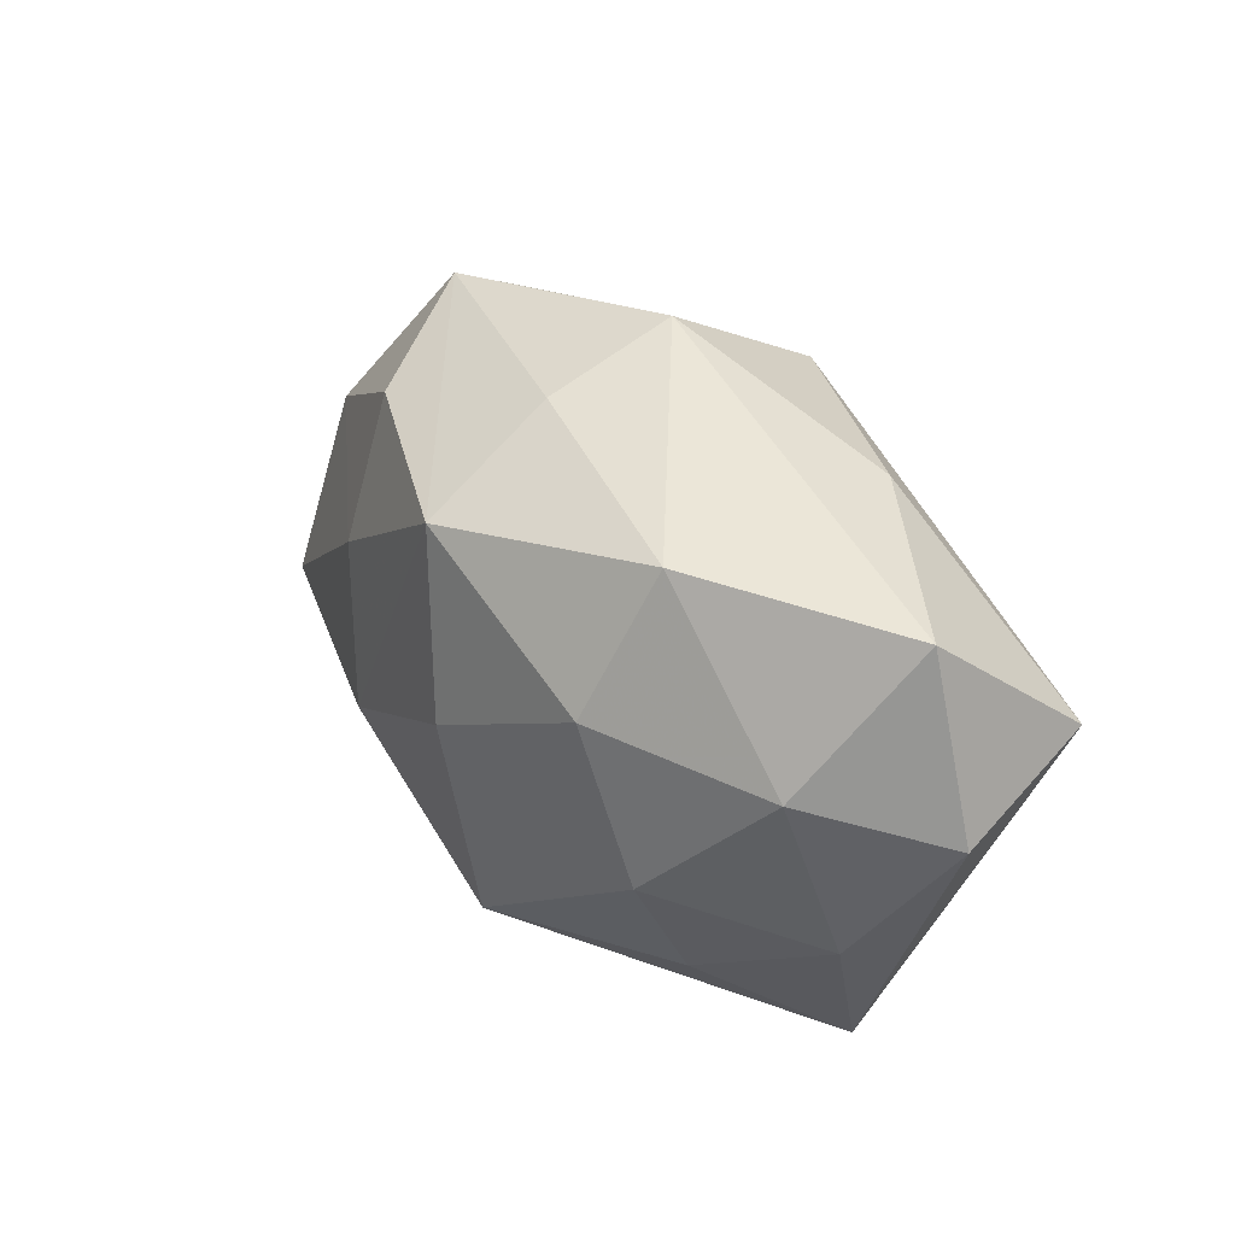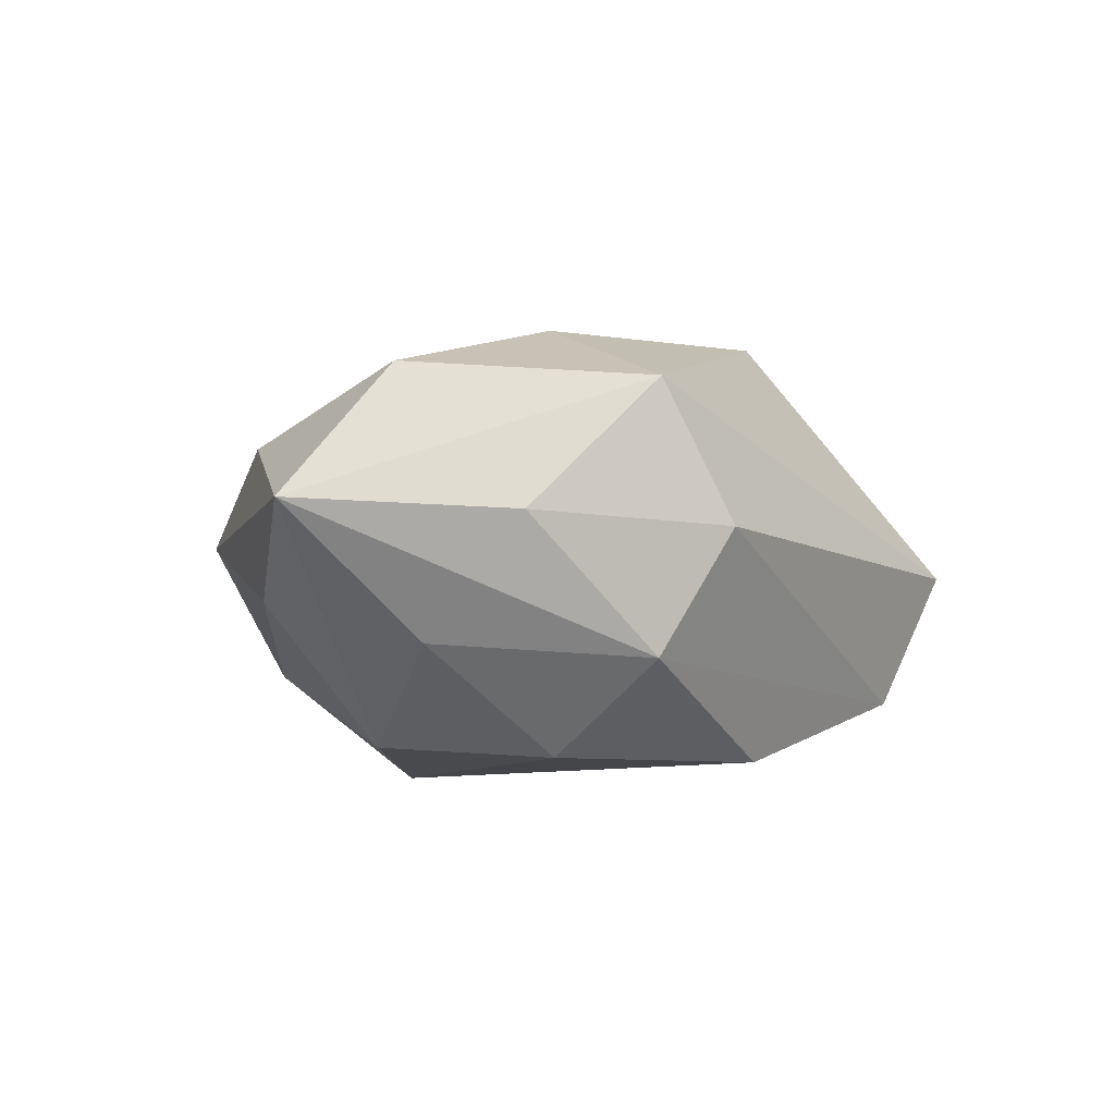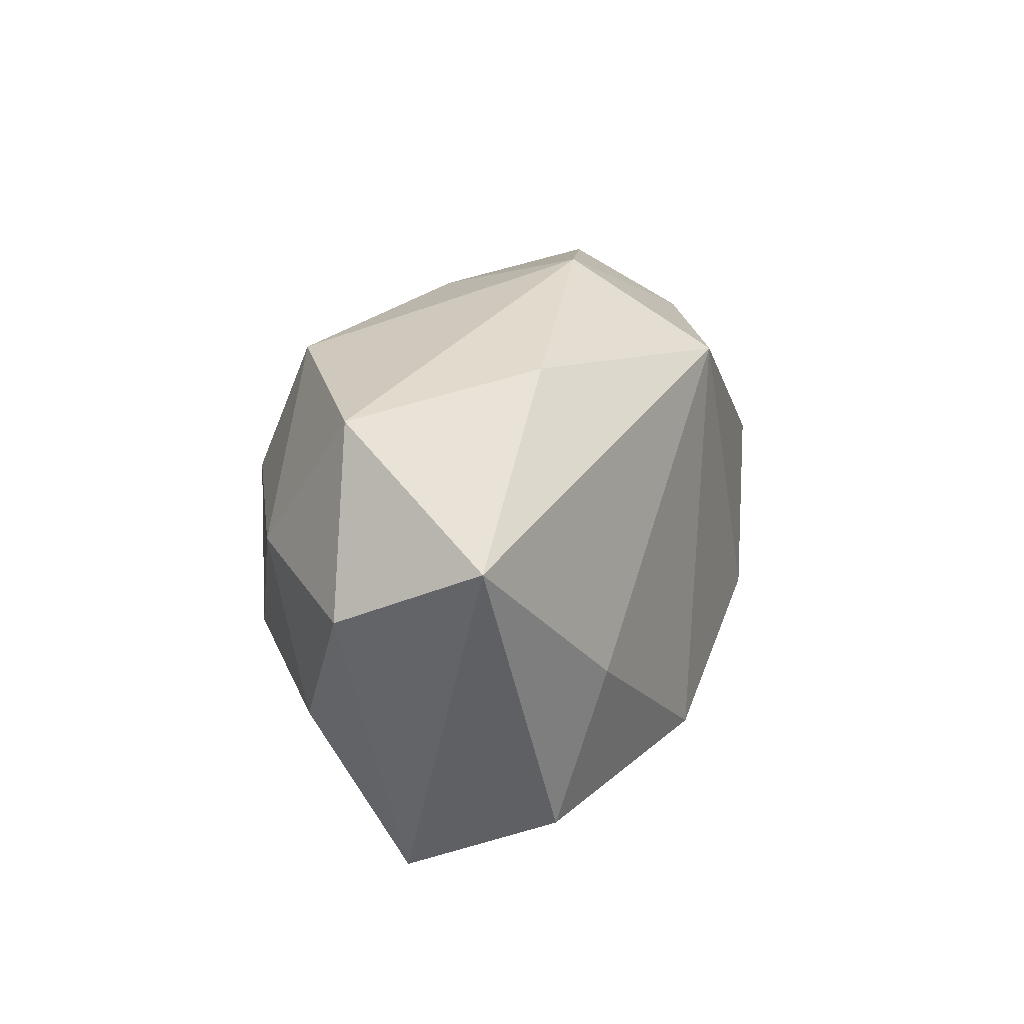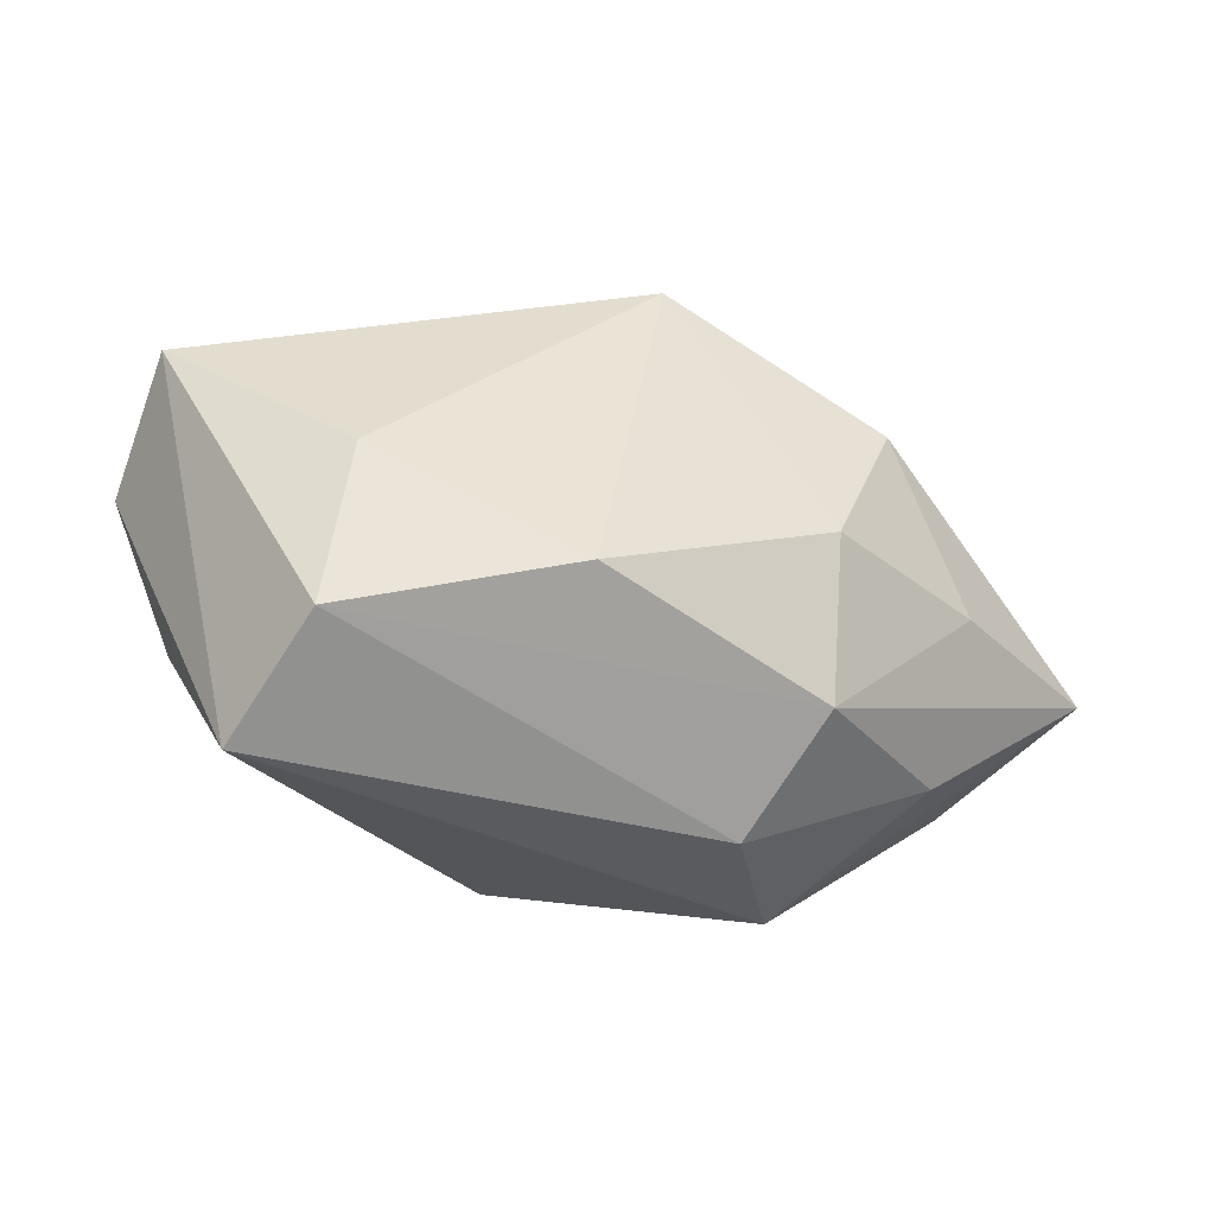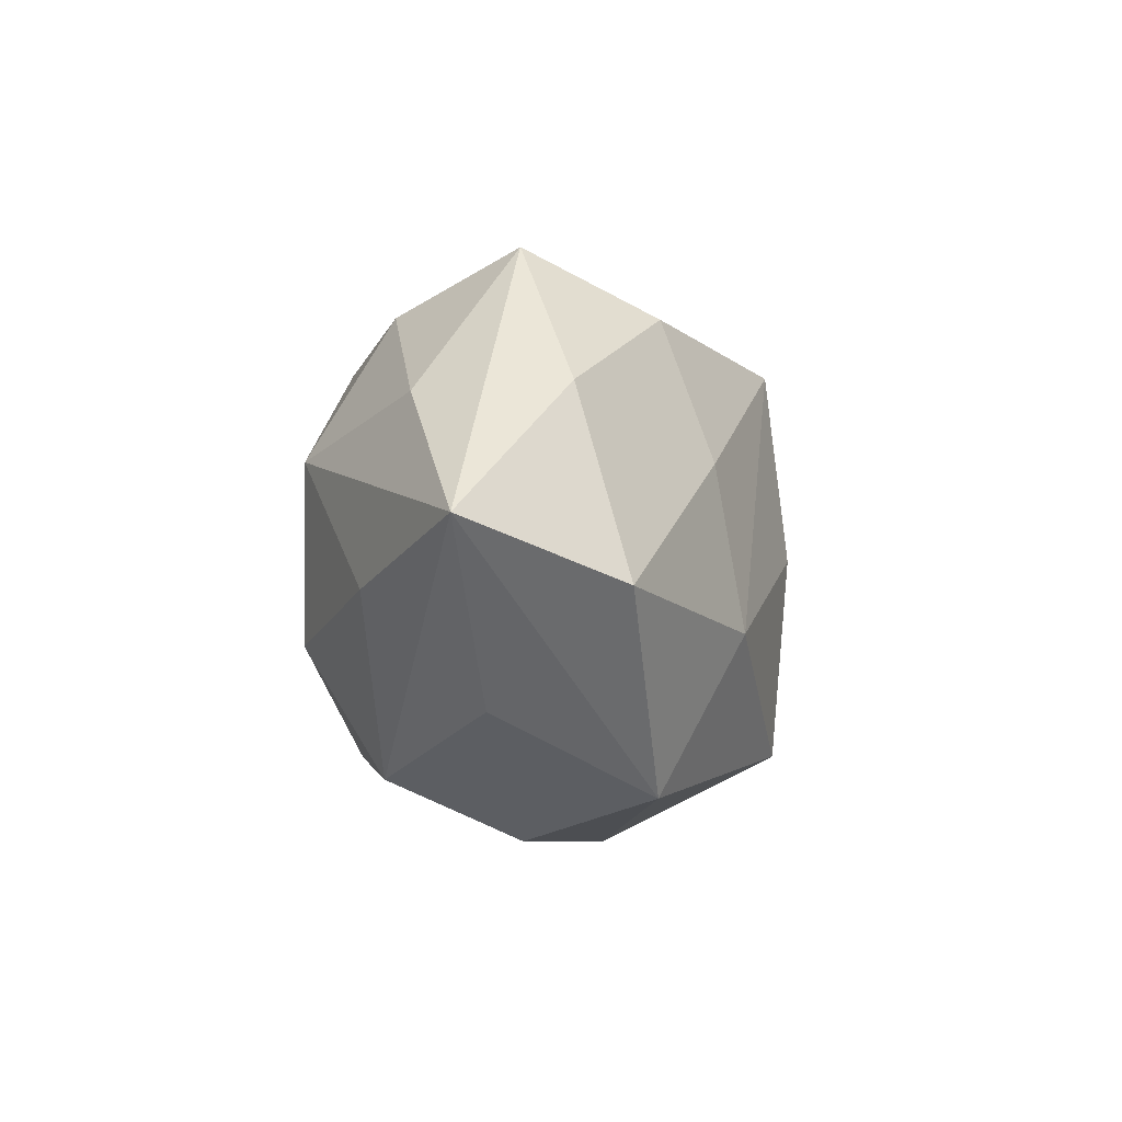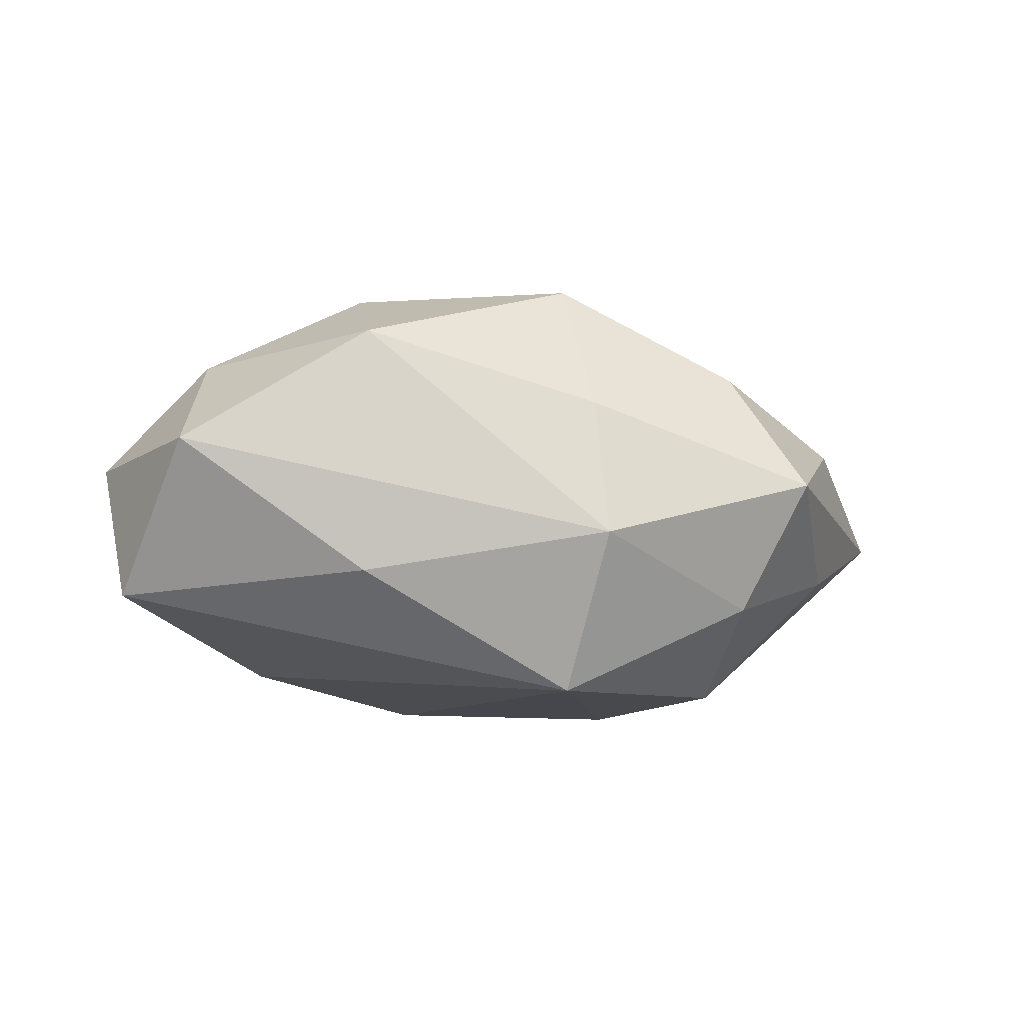
<metadata>
{"format":"obj","ext":"obj","renderer":"f3d","projection":"perspective","resolution":1024,"background":"white","views":[{"elev":33.4,"azim":51.4,"up":"+Y"},{"elev":-10.7,"azim":-54.5,"up":"+Z"},{"elev":16.0,"azim":108.8,"up":"+Y"},{"elev":-47.3,"azim":164.2,"up":"+Y"},{"elev":-8.4,"azim":-81.3,"up":"+Y"},{"elev":-10.0,"azim":161.2,"up":"+Z"}]}
</metadata>
<code>
v 0.02551 0.00483 -0.007161
v -0.02386 -0.004408 0.007635
v 0.01221 0.01341 -0.006104
v -0.02269 0.006802 0.004377
v 0.002535 -0.01147 -0.01294
v 0.01296 -0.01151 0.00744
v 0.02183 -0.006002 0.005011
v 0.01362 -0.003654 0.01172
v -0.02024 -0.003819 -0.007671
v -0.02991 -0.001375 -0.0007434
v -0.01432 0.004428 -0.01248
v -0.01983 -0.01049 -0.0007837
v -0.001504 0.01136 0.01316
v -0.001248 0.0125 -0.01298
v -0.008636 -0.01707 -0.0006813
v 0.0156 -0.01376 -0.008244
v 0.01482 -0.003956 -0.01112
v -0.01278 -0.01484 0.007624
v 0.02342 0.01216 0.001611
v 0.01222 0.01374 0.008855
v -0.01138 -0.0136 -0.008265
v 0.01846 -0.01652 0.000252
v -0.0105 -0.00576 -0.01336
v 0.0106 0.00559 0.01296
v -0.002033 0.01559 0.004945
v -0.02205 0.006634 -0.004588
v 0.02637 0.001442 0.001265
v 0.002132 -0.01167 0.01308
v -0.01058 -0.005492 0.01239
v -0.01286 0.01241 0.00791
v -0.002205 0.01757 -0.003599
v 0.0002403 0.0001879 0.0143
v -0.0128 0.003945 0.01095
v 0.0204 0.003958 0.008042
v -0.01327 0.01299 -0.00748
v -0.01658 0.01596 0.0004253
f 27 1 19
f 27 22 1
f 19 1 3
f 1 14 3
f 14 23 11
f 5 23 14
f 10 18 2
f 22 18 15
f 22 27 7
f 22 7 6
f 6 7 8
f 28 6 8
f 28 18 22
f 22 6 28
f 34 27 19
f 34 7 27
f 8 7 34
f 31 3 14
f 19 3 31
f 20 34 19
f 19 31 20
f 10 11 9
f 9 11 23
f 10 36 26
f 26 11 10
f 14 11 35
f 35 31 14
f 36 31 35
f 35 26 36
f 11 26 35
f 1 22 16
f 22 15 16
f 12 18 10
f 12 15 18
f 23 5 21
f 15 12 21
f 5 16 21
f 21 16 15
f 21 9 23
f 10 9 21
f 21 12 10
f 29 2 18
f 18 28 29
f 29 28 32
f 32 13 29
f 1 16 17
f 17 16 5
f 17 14 1
f 17 5 14
f 30 13 36
f 36 13 25
f 25 13 20
f 25 31 36
f 25 20 31
f 20 13 24
f 8 34 24
f 34 20 24
f 24 13 32
f 32 28 24
f 24 28 8
f 13 30 33
f 2 29 33
f 33 29 13
f 10 2 4
f 4 36 10
f 4 30 36
f 2 33 4
f 4 33 30

</code>
